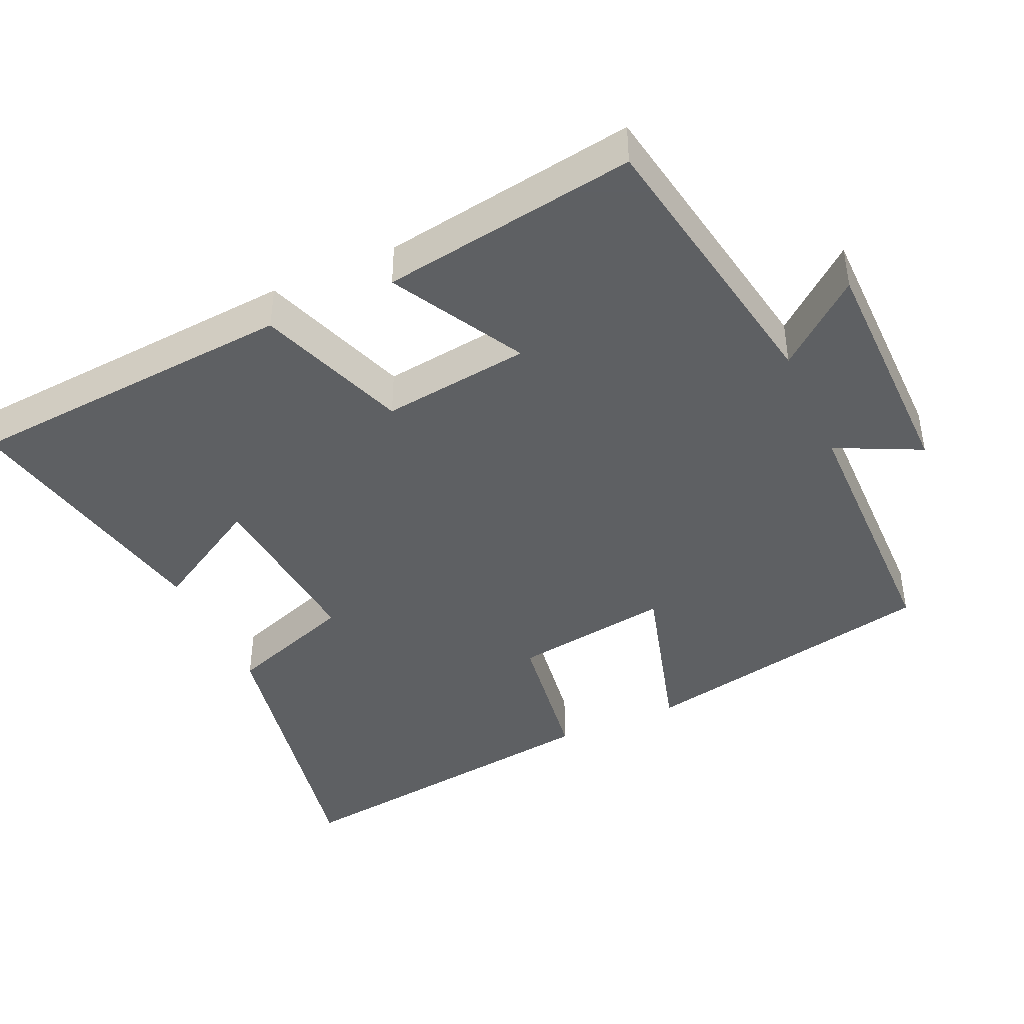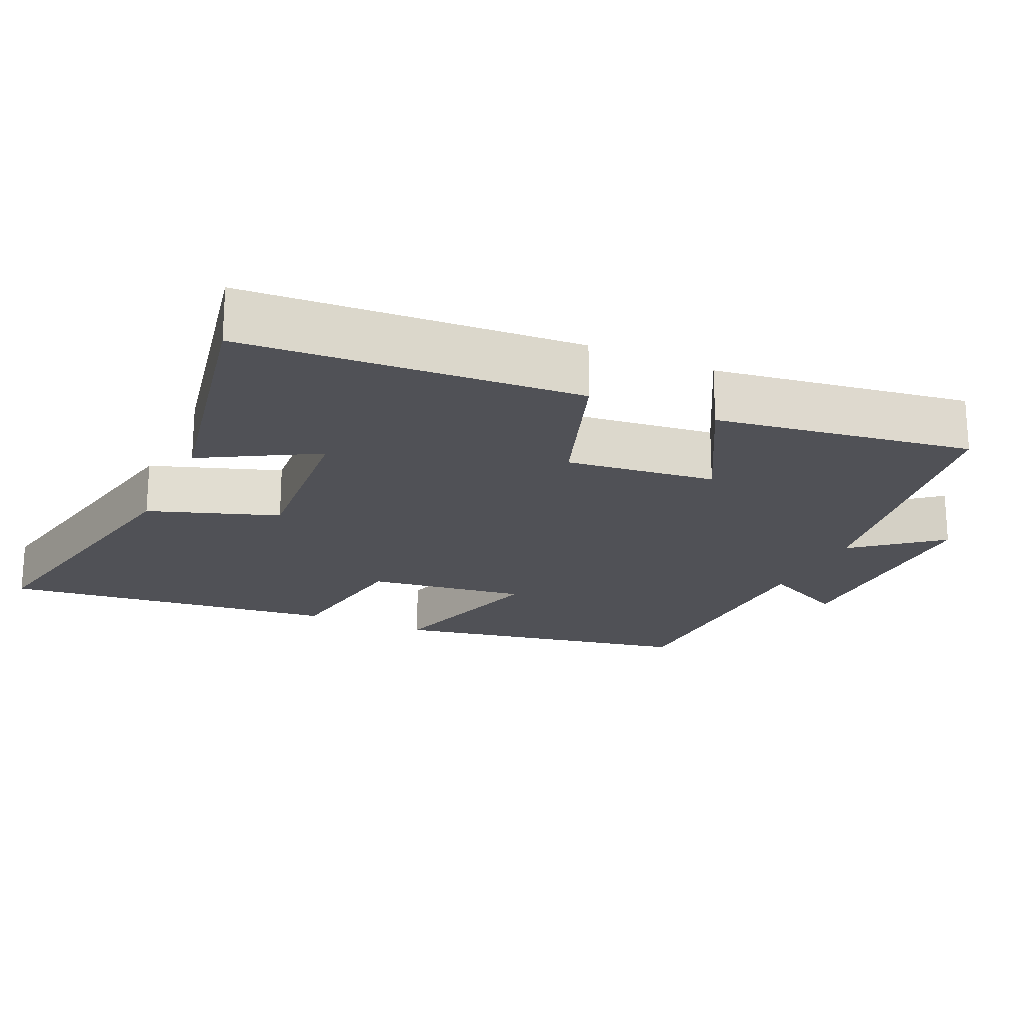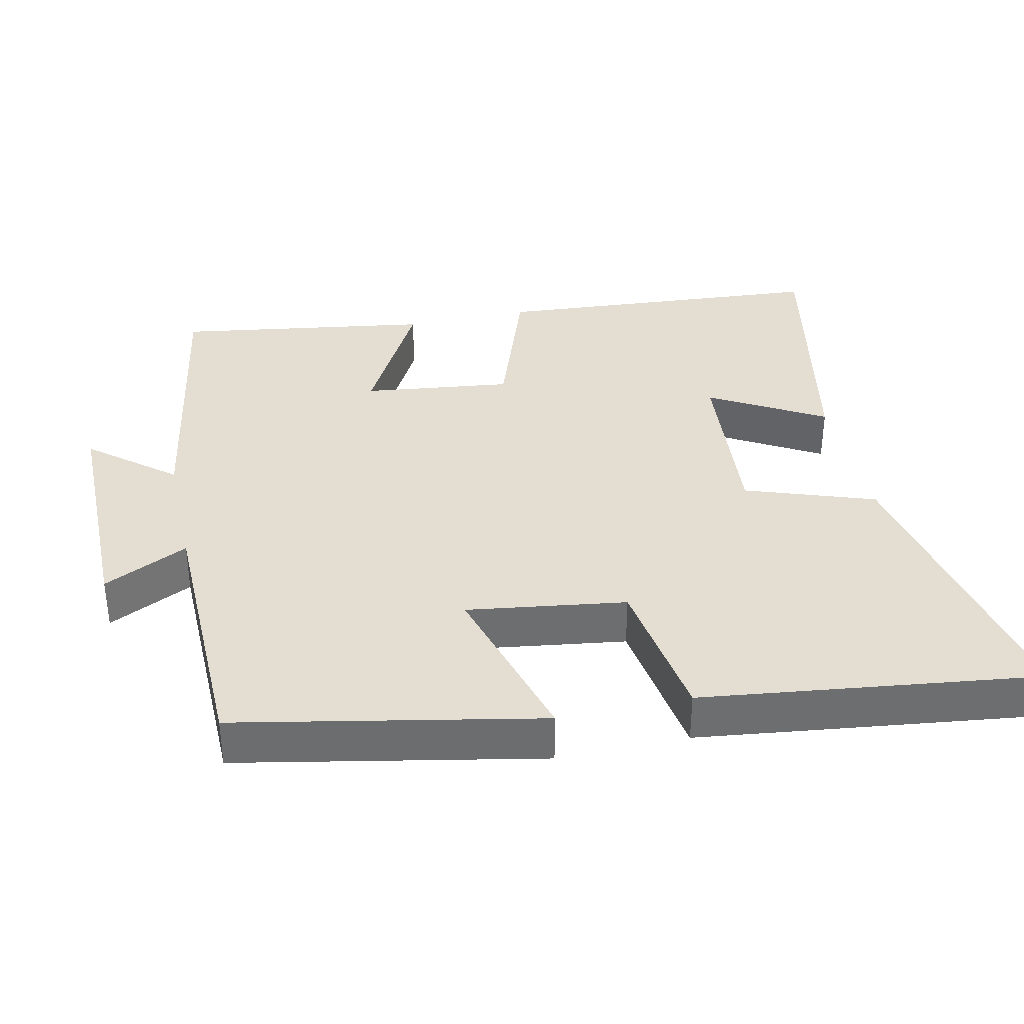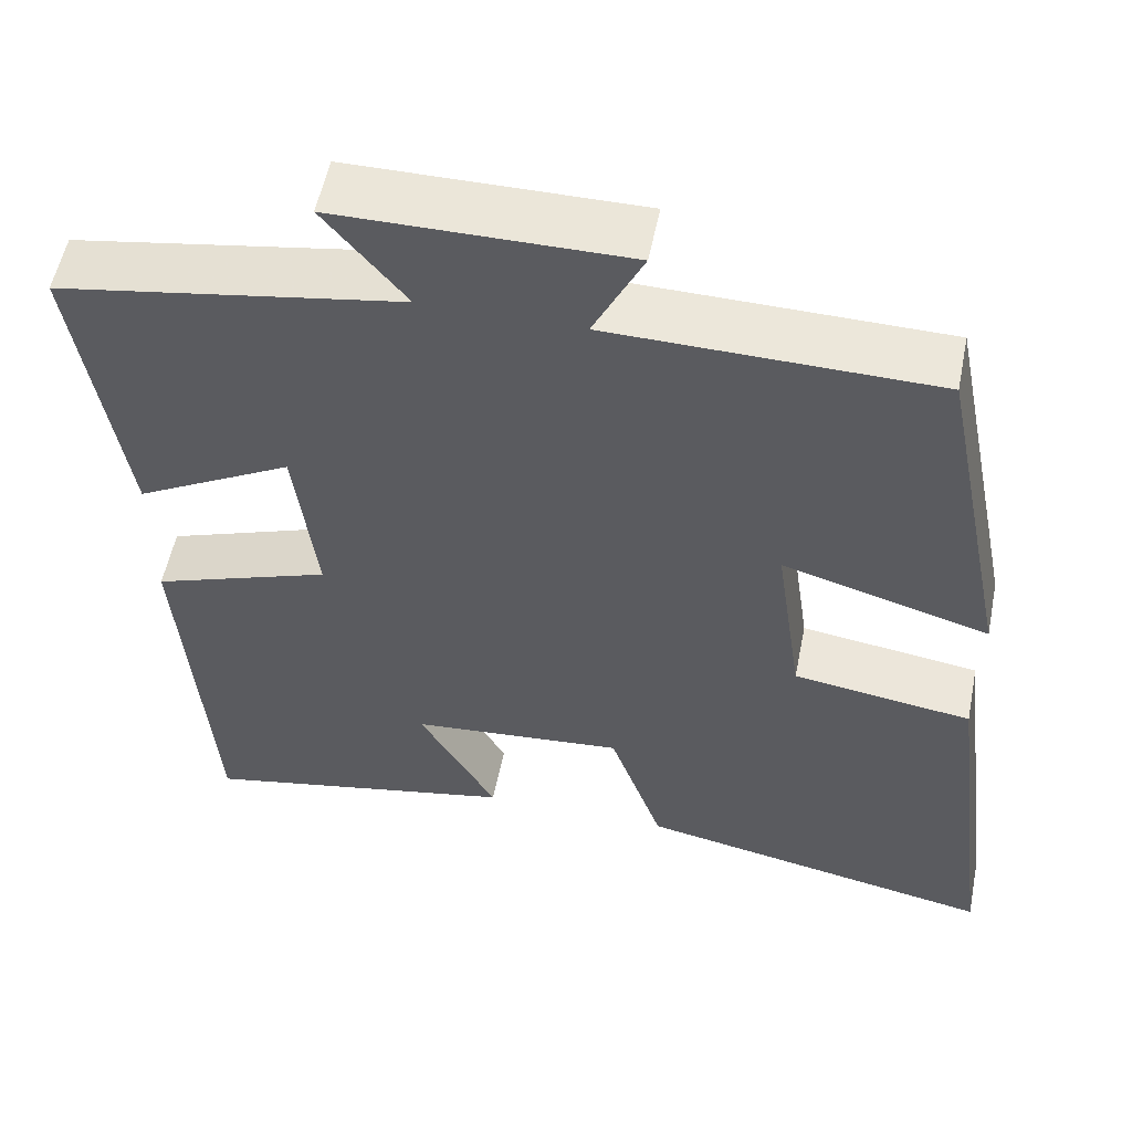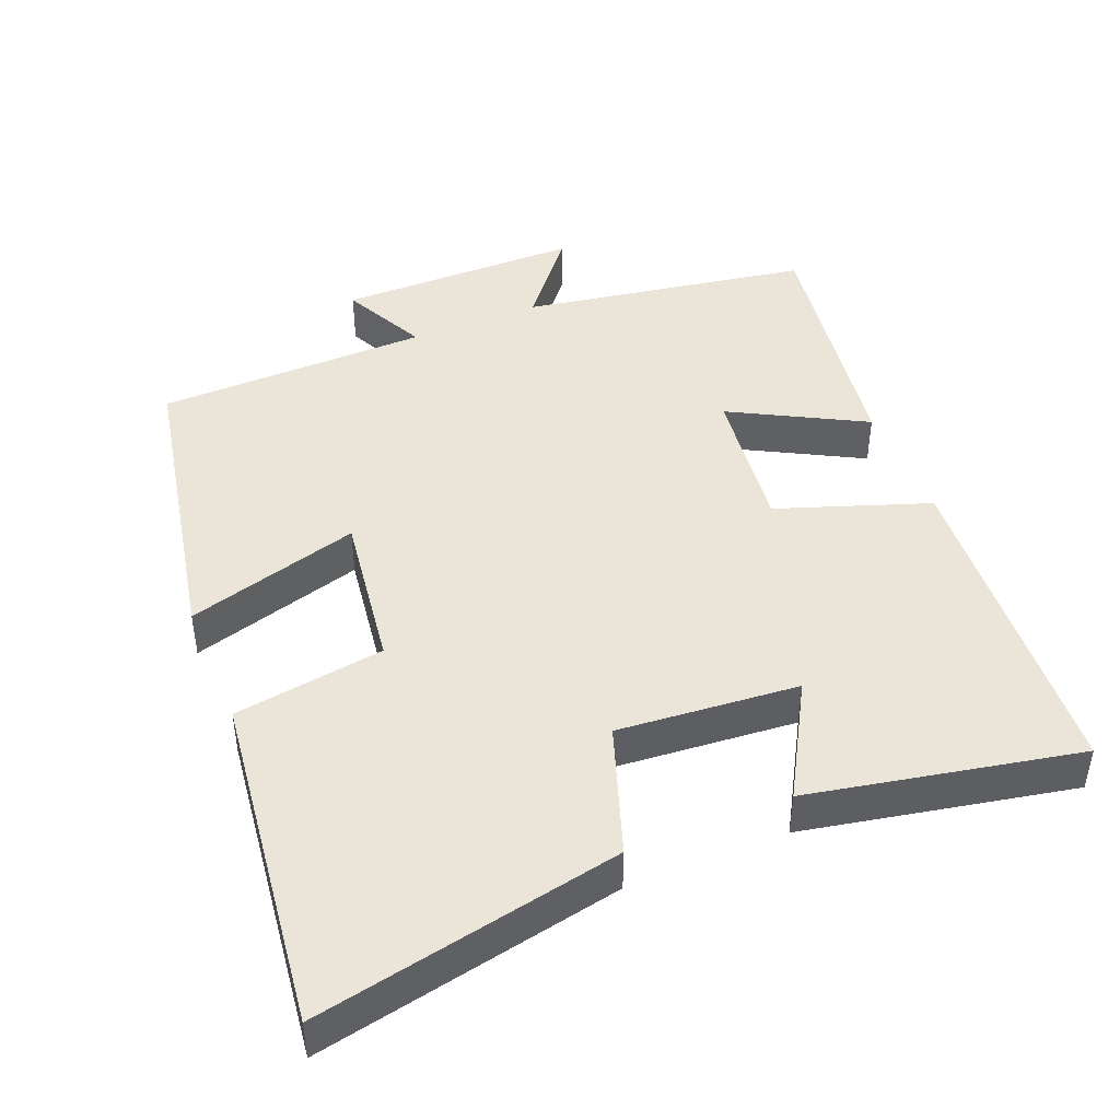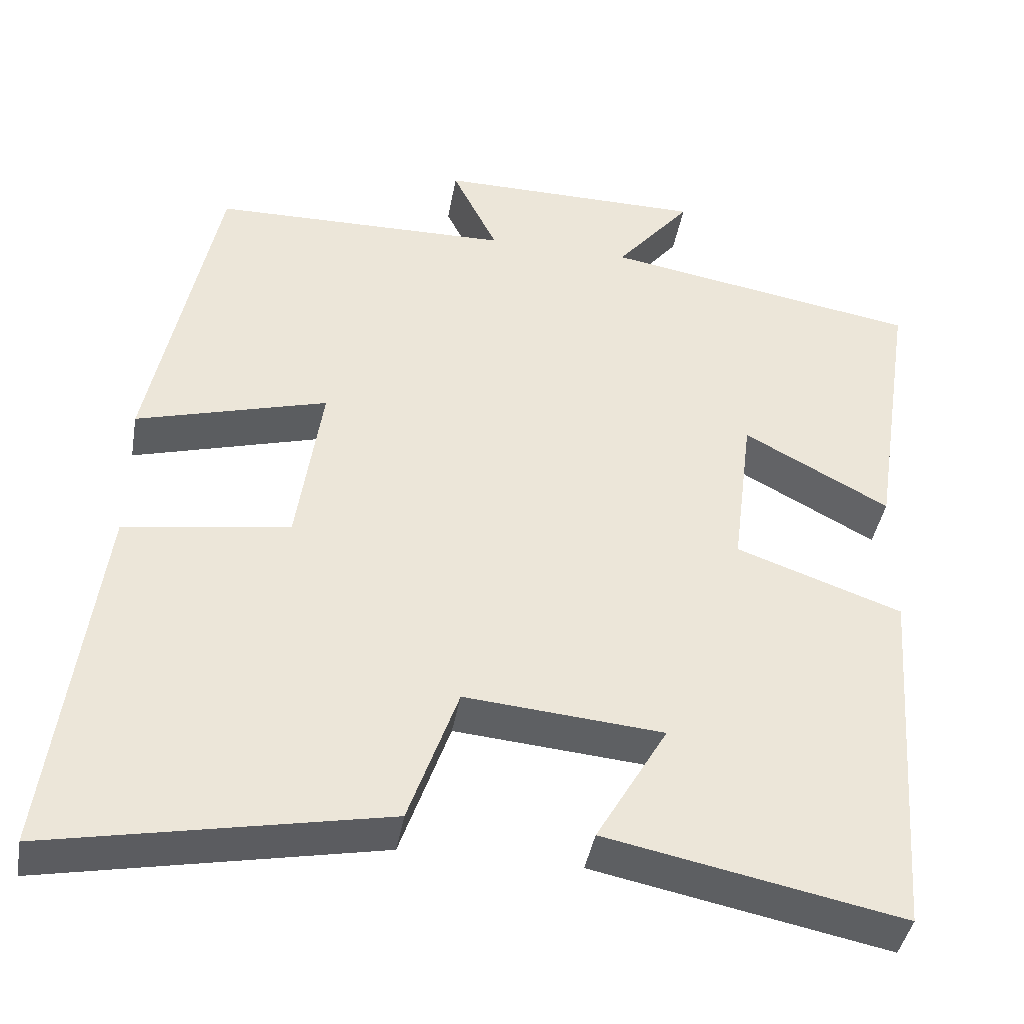
<metadata>
{"format":"obj","ext":"obj","renderer":"f3d","projection":"perspective","resolution":1024,"background":"white","views":[{"elev":-42.7,"azim":-65.5,"up":"+Y"},{"elev":-20.5,"azim":-114.8,"up":"+Y"},{"elev":36.2,"azim":77.5,"up":"+Y"},{"elev":55.1,"azim":11.3,"up":"+Z"},{"elev":44.6,"azim":157.6,"up":"+Y"},{"elev":-41.6,"azim":170.1,"up":"+Z"}]}
</metadata>
<code>
v 0.415 0.07 0.494
v 0.5 0.07 0.071
v 0.257 0.07 0.14
v 0.289 0.07 -0.082
v 0.5 0.07 -0.113
v 0.56 0.07 -0.584
v 0.134 0.07 -0.5
v 0.071 0.07 -0.32
v -0.181 0.07 -0.342
v -0.09 0.07 -0.5
v -0.465 0.07 -0.576
v -0.5 0.07 -0.108
v -0.289 0.07 -0.033
v -0.315 0.07 0.175
v -0.5 0.07 0.074
v -0.555 0.07 0.431
v -0.152 0.07 0.5
v -0.248 0.07 0.617
v 0.092 0.07 0.619
v 0.034 0.07 0.5
v 0.415 0 0.494
v 0.5 0 0.071
v 0.257 0 0.14
v 0.289 0 -0.082
v 0.5 0 -0.113
v 0.56 0 -0.584
v 0.134 0 -0.5
v 0.071 0 -0.32
v -0.181 0 -0.342
v -0.09 0 -0.5
v -0.465 0 -0.576
v -0.5 0 -0.108
v -0.289 0 -0.033
v -0.315 0 0.175
v -0.5 0 0.074
v -0.555 0 0.431
v -0.152 0 0.5
v -0.248 0 0.617
v 0.092 0 0.619
v 0.034 0 0.5
f 17 18 19 20
f 14 15 16 17
f 13 14 17 20
f 11 12 13
f 9 10 11
f 9 11 13 20
f 5 6 7 8
f 4 5 8 9
f 3 4 9 20
f 1 2 3 20
f 40 39 38 37
f 37 36 35 34
f 40 37 34 33
f 33 32 31
f 31 30 29
f 40 33 31 29
f 28 27 26 25
f 29 28 25 24
f 40 29 24 23
f 40 23 22 21
f 1 21 22 2
f 2 22 23 3
f 3 23 24 4
f 4 24 25 5
f 5 25 26 6
f 6 26 27 7
f 7 27 28 8
f 8 28 29 9
f 9 29 30 10
f 10 30 31 11
f 11 31 32 12
f 12 32 33 13
f 13 33 34 14
f 14 34 35 15
f 15 35 36 16
f 16 36 37 17
f 17 37 38 18
f 18 38 39 19
f 19 39 40 20
f 20 40 21 1

</code>
